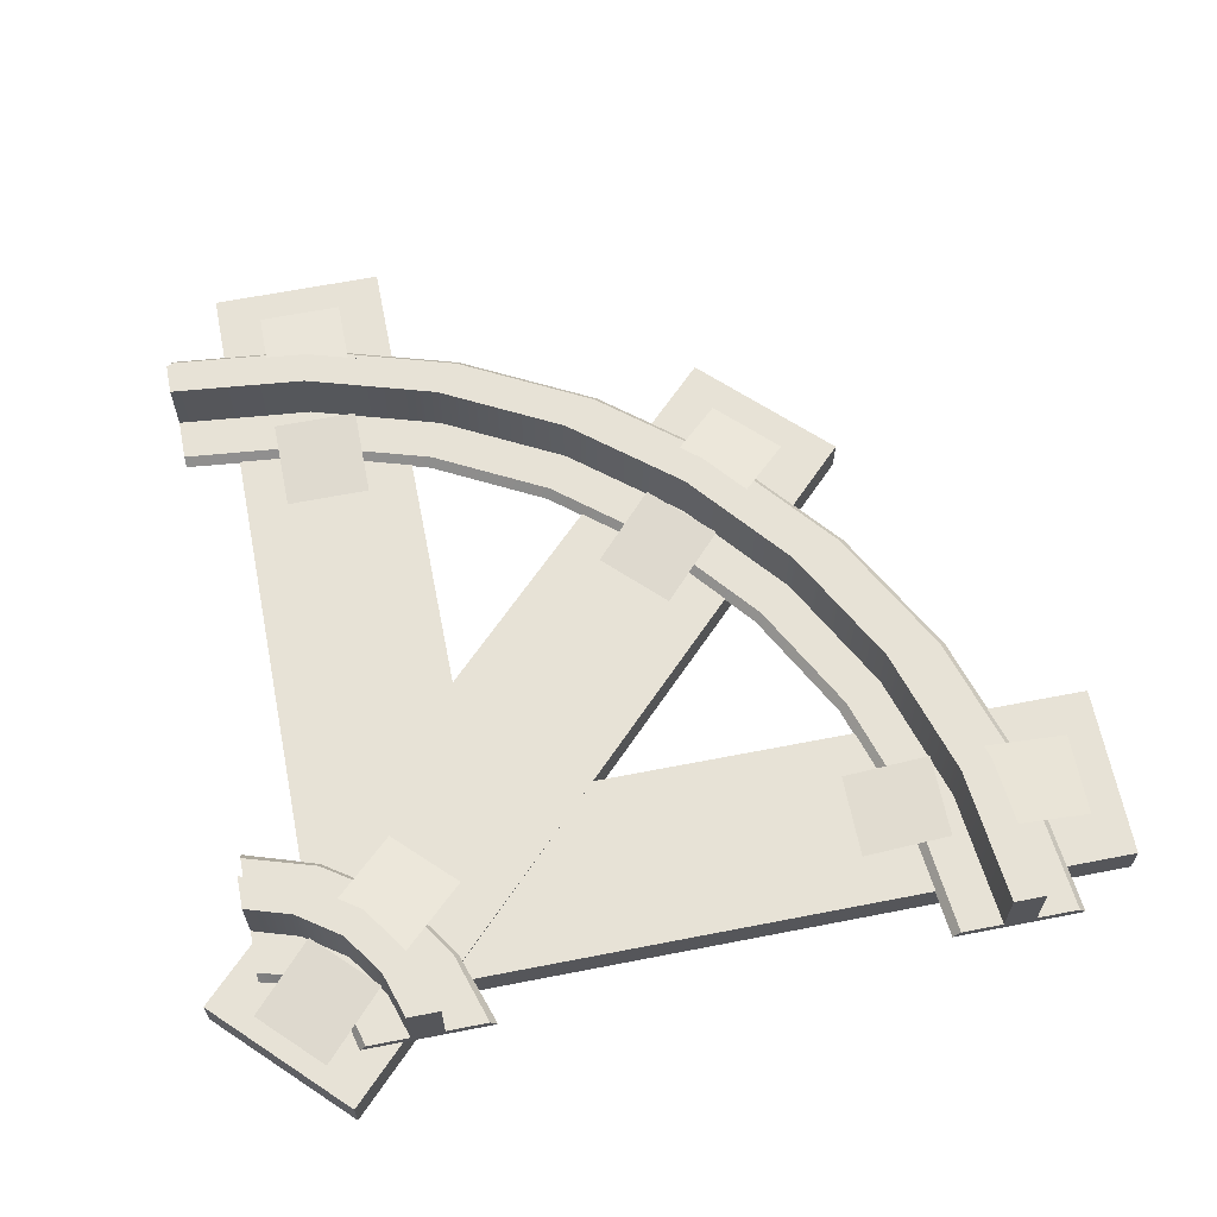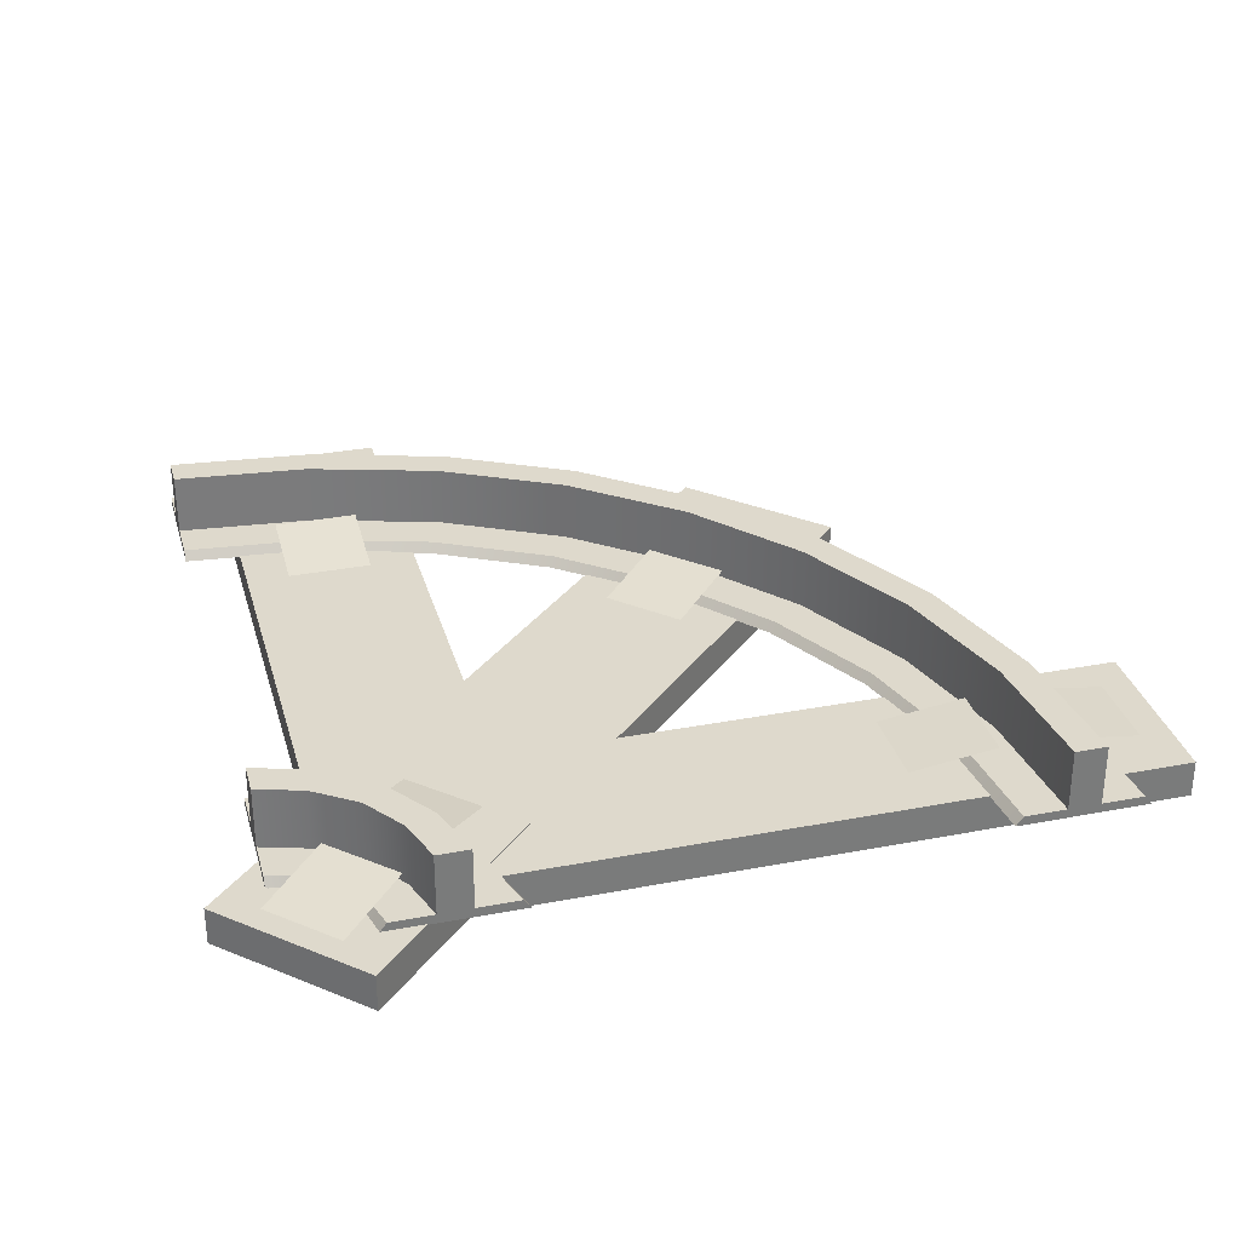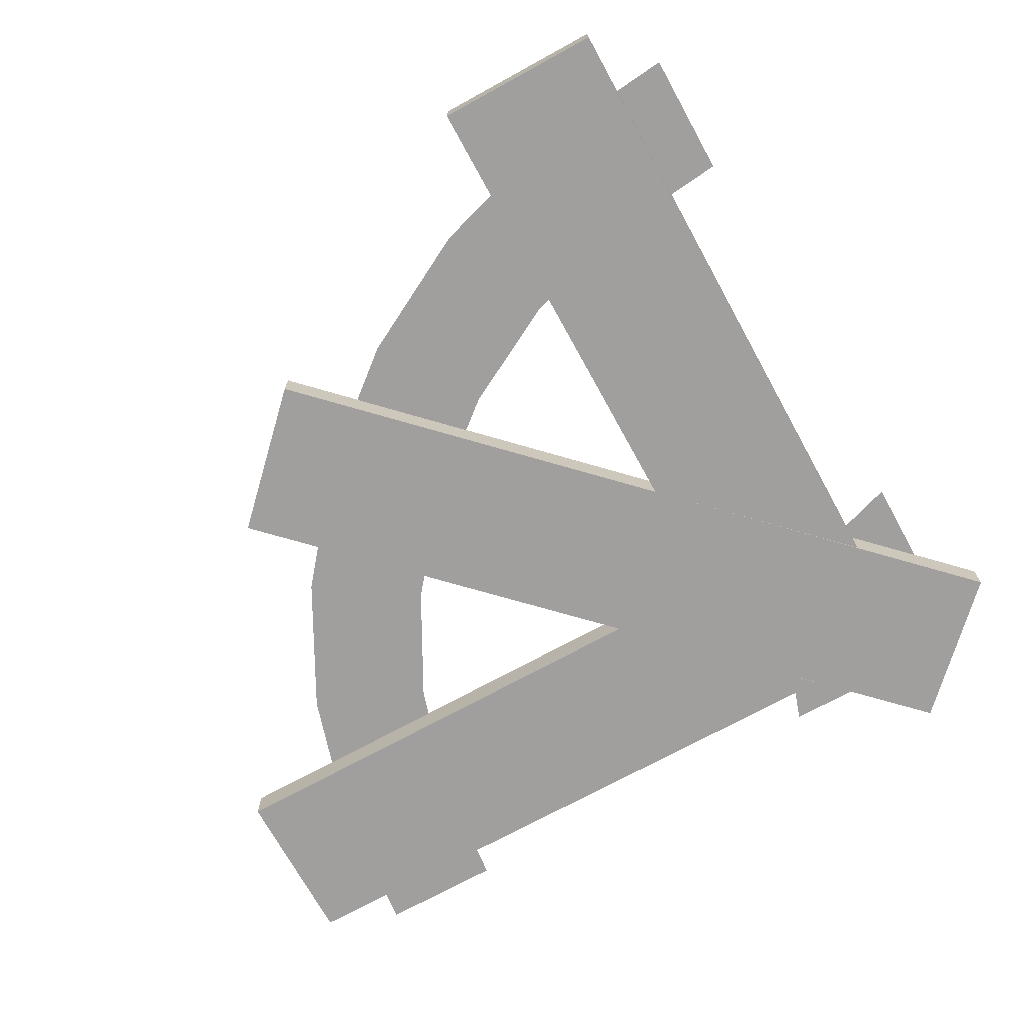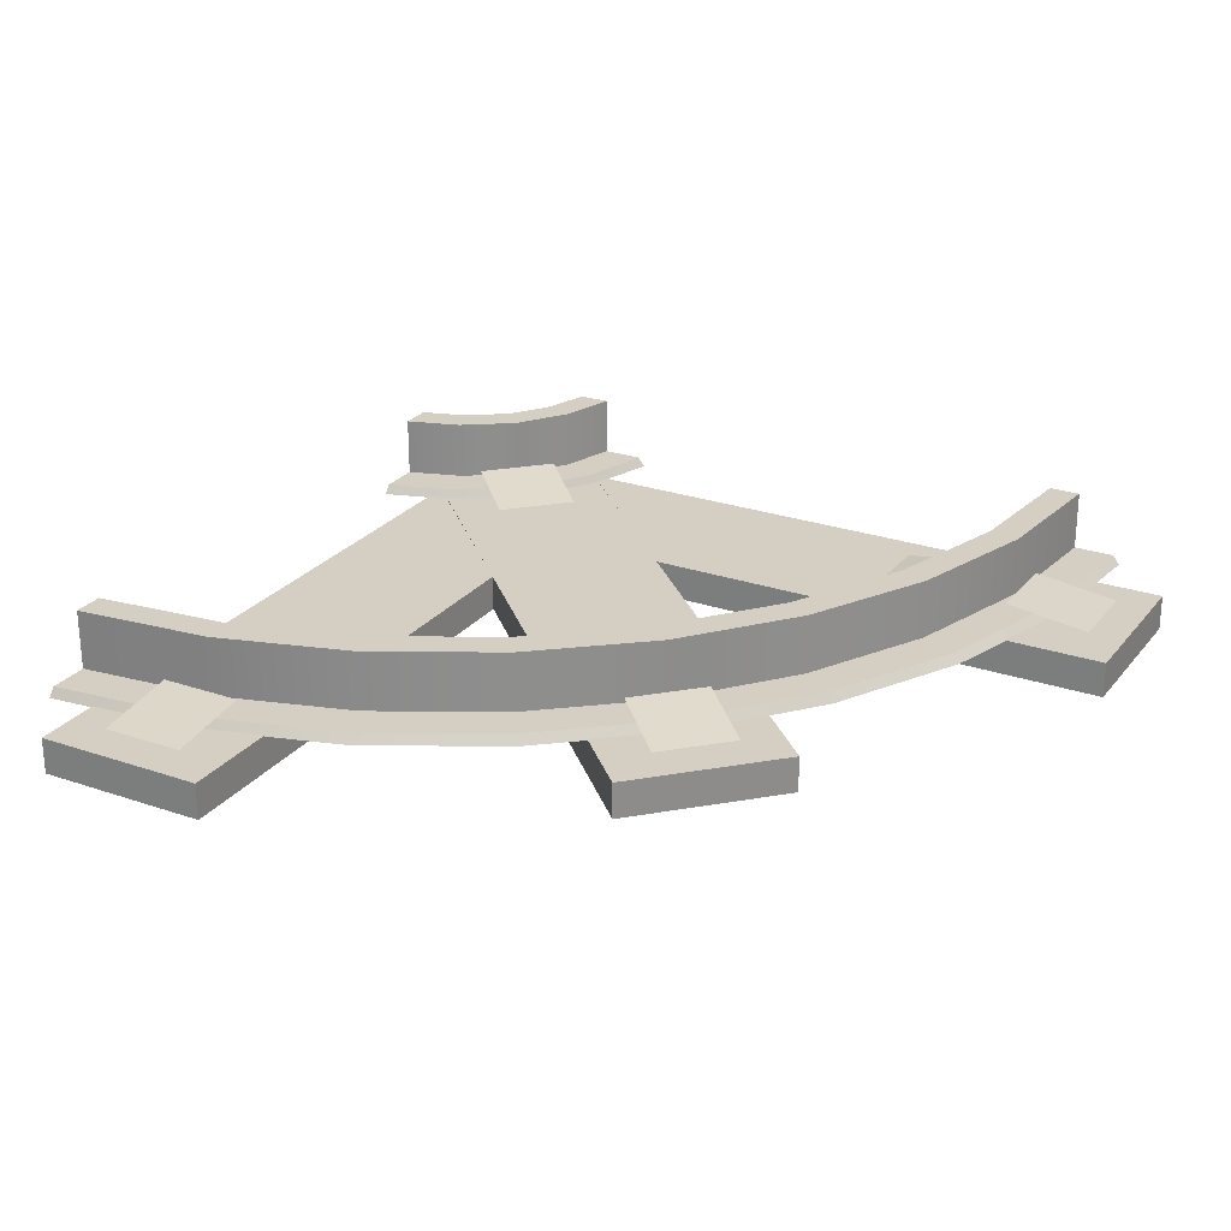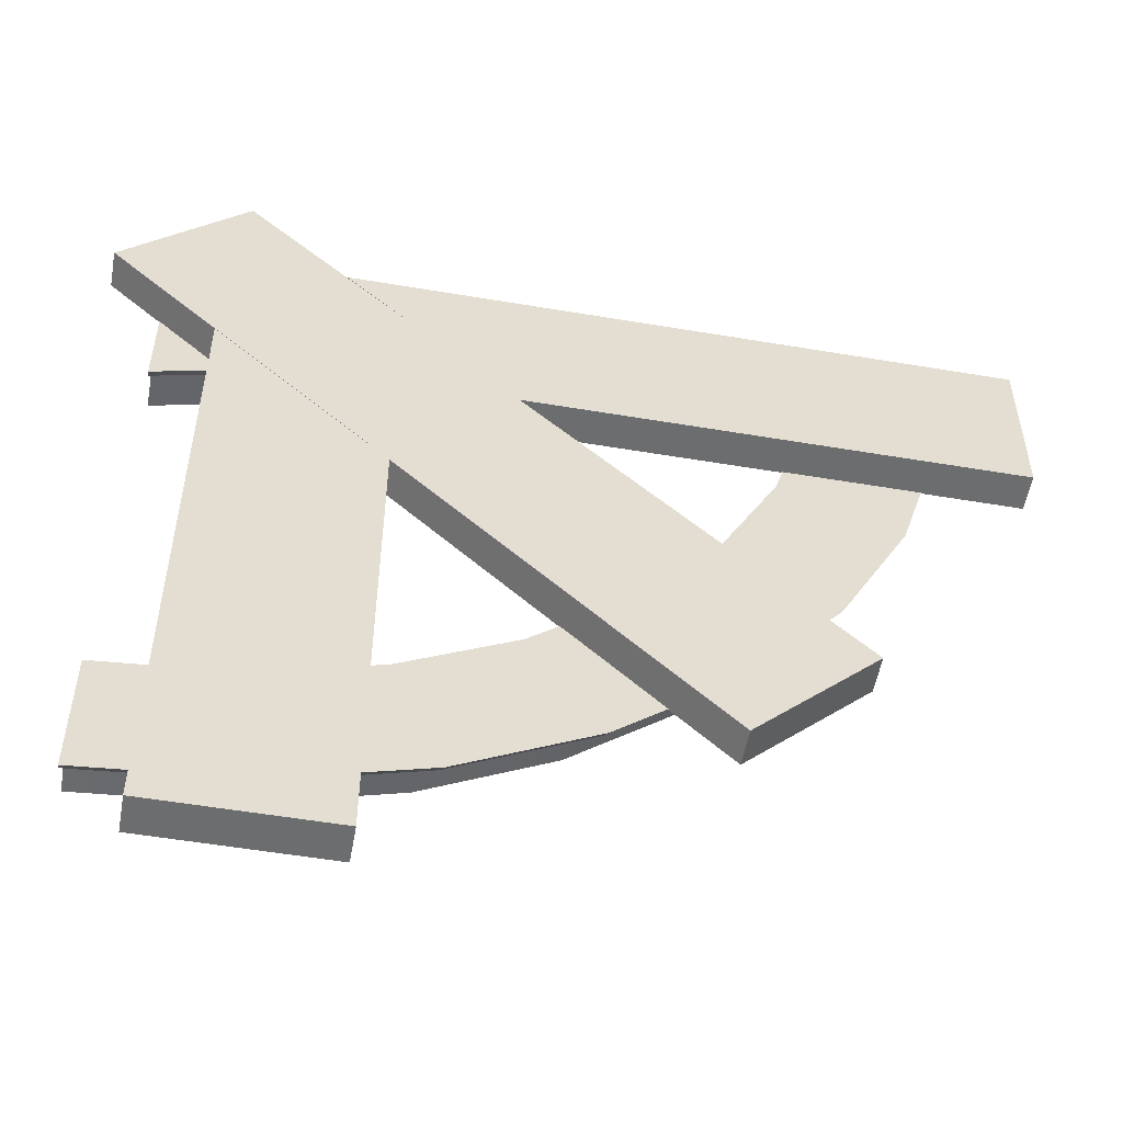
<metadata>
{"format":"obj","ext":"obj","renderer":"f3d","projection":"perspective","resolution":1024,"background":"white","views":[{"elev":63.5,"azim":-11.2,"up":"+Y"},{"elev":31.9,"azim":-15.1,"up":"+Y"},{"elev":-71.3,"azim":-151.2,"up":"+Y"},{"elev":25.5,"azim":119.0,"up":"+Y"},{"elev":-53.9,"azim":-10.2,"up":"+Z"}]}
</metadata>
<code>
g l002v002_h
v -0.4062 0.05265 0.4636
v -0.396 0.05265 0.5
v -0.4042 0.04191 0.5
v -0.4124 0.04191 0.4657
v -0.4296 0.05265 0.4296
v -0.4337 0.04191 0.4337
v -0.4657 0.04191 0.4124
v -0.4636 0.05265 0.4062
v -0.5 0.04191 0.4042
v -0.5 0.05265 0.396
v -0.287 0.05265 0.4165
v -0.2611 0.05265 0.5
v -0.396 0.05265 0.5
v -0.4062 0.05265 0.4636
v -0.3392 0.05265 0.3392
v -0.4296 0.05265 0.4296
v -0.4636 0.05265 0.4062
v -0.4165 0.05265 0.287
v -0.5 0.05265 0.396
v -0.5 0.05265 0.2611
v -0.2808 0.04191 0.4145
v -0.2529 0.04191 0.5
v -0.2611 0.05265 0.5
v -0.287 0.05265 0.4165
v -0.3351 0.04191 0.3351
v -0.3392 0.05265 0.3392
v -0.4165 0.05265 0.287
v -0.4145 0.04191 0.2808
v -0.5 0.05265 0.2611
v -0.5 0.04191 0.2529
v -0.4042 0.04191 0.5
v -0.2529 0.04191 0.5
v -0.2808 0.04191 0.4145
v -0.4124 0.04191 0.4657
v -0.3351 0.04191 0.3351
v -0.4337 0.04191 0.4337
v -0.4657 0.04191 0.4124
v -0.4145 0.04191 0.2808
v -0.5 0.04191 0.4042
v -0.5 0.04191 0.2529
v -0.4042 0.04191 0.5
v -0.396 0.05265 0.5
v -0.2611 0.05265 0.5
v -0.2529 0.04191 0.5
v -0.5 0.04191 0.4042
v -0.5 0.04191 0.2529
v -0.5 0.05265 0.2611
v -0.5 0.05265 0.396
v -0.3643 0.05267 0.4468
v -0.3474 0.1238 0.5
v -0.3474 0.05267 0.5
v -0.3643 0.1238 0.4468
v -0.3982 0.1238 0.3982
v -0.3982 0.05267 0.3982
v -0.4468 0.05267 0.3643
v -0.4468 0.1238 0.3643
v -0.5 0.1238 0.3474
v -0.5 0.05267 0.3474
v -0.3307 0.1238 0.434
v -0.3096 0.1238 0.5
v -0.3474 0.1238 0.5
v -0.3643 0.1238 0.4468
v -0.3731 0.1238 0.3731
v -0.3982 0.1238 0.3982
v -0.4468 0.1238 0.3643
v -0.434 0.1238 0.3307
v -0.5 0.1238 0.3474
v -0.5 0.1238 0.3096
v -0.3307 0.1238 0.434
v -0.3096 0.05267 0.5
v -0.3096 0.1238 0.5
v -0.3307 0.05267 0.434
v -0.3731 0.05267 0.3731
v -0.3731 0.1238 0.3731
v -0.434 0.1238 0.3307
v -0.434 0.05267 0.3307
v -0.5 0.05267 0.3096
v -0.5 0.1238 0.3096
v -0.3474 0.05267 0.5
v -0.3474 0.1238 0.5
v -0.3096 0.1238 0.5
v -0.3096 0.05267 0.5
v -0.5 0.05267 0.3474
v -0.5 0.05267 0.3096
v -0.5 0.1238 0.3096
v -0.5 0.1238 0.3474
v 0.4805 4.47e-08 0.2428
v 0.4805 4.47e-08 0.4453
v 0.4805 0.04294 0.4453
v 0.4805 0.04294 0.2428
v 0.4805 0.04294 0.2428
v 0.4805 0.04294 0.4453
v -0.3003 0.04294 0.4453
v -0.09856 0.04294 0.2428
v -0.09856 4.47e-08 0.2428
v -0.3003 4.47e-08 0.4453
v 0.4805 4.47e-08 0.4453
v 0.4805 4.47e-08 0.2428
v 0.4805 4.47e-08 0.4453
v -0.3003 4.47e-08 0.4453
v -0.3003 0.04294 0.4453
v 0.4805 0.04294 0.4453
v -0.09856 4.47e-08 0.2428
v 0.4805 4.47e-08 0.2428
v 0.4805 0.04294 0.2428
v -0.09856 0.04294 0.2428
v 0.4407 0.04903 0.392
v 0.3395 0.06249 0.392
v 0.3395 0.06249 0.2941
v 0.4407 0.04903 0.2941
v -0.4359 0 -0.4796
v -0.2334 0 -0.4796
v -0.2334 0.04294 -0.4796
v -0.4359 0.04294 -0.4796
v -0.4359 0.04294 -0.4796
v -0.2334 0.04294 -0.4796
v -0.2334 0.04294 0.09116
v -0.4359 0.04294 0.2932
v -0.4359 0 0.2932
v -0.2334 0 0.09116
v -0.2334 0 -0.4796
v -0.4359 0 -0.4796
v -0.2334 0 -0.4796
v -0.2334 0 0.09116
v -0.2334 0.04294 0.09116
v -0.2334 0.04294 -0.4796
v -0.4359 0 0.2932
v -0.4359 0 -0.4796
v -0.4359 0.04294 -0.4796
v -0.4359 0.04294 0.2932
v -0.2867 0.04903 -0.4398
v -0.2867 0.06249 -0.3386
v -0.3845 0.06249 -0.3386
v -0.3845 0.04903 -0.4398
v 0.1294 0 -0.2716
v 0.2726 0 -0.1284
v 0.2726 0.04294 -0.1284
v 0.1294 0.04294 -0.2716
v 0.1294 0.04294 -0.2716
v 0.2726 0.04294 -0.1284
v -0.4188 0.04294 0.5631
v -0.5621 0.04294 0.4198
v -0.5621 0.04294 0.4198
v -0.4188 0.04294 0.5631
v -0.4188 0 0.5631
v -0.5621 0 0.4198
v -0.5621 0 0.4198
v -0.4188 0 0.5631
v 0.2726 0 -0.1284
v 0.1294 0 -0.2716
v 0.2726 0 -0.1284
v -0.4188 0 0.5631
v -0.4188 0.04294 0.5631
v 0.2726 0.04294 -0.1284
v -0.5621 0 0.4198
v 0.1294 0 -0.2716
v 0.1294 0.04294 -0.2716
v -0.5621 0.04294 0.4198
v 0.2068 0.04903 -0.138
v 0.1352 0.06249 -0.0664
v 0.06602 0.06249 -0.1356
v 0.1376 0.04903 -0.2072
v -0.4403 0.04903 0.5117
v -0.5095 0.04903 0.4425
v -0.4379 0.06249 0.3709
v -0.3687 0.06249 0.4401
v -0.3532 0.04191 -0.238
v -0.5 0.04191 -0.2529
v -0.5 0.05265 -0.2611
v -0.3515 0.05265 -0.2466
v -0.2121 0.04191 -0.1952
v -0.2087 0.05265 -0.2033
v -0.08197 0.04191 -0.1256
v -0.07706 0.05265 -0.133
v 0.03206 0.04191 -0.03206
v 0.0383 0.05265 -0.0383
v 0.1256 0.04191 0.08196
v 0.03206 0.04191 -0.03206
v 0.0383 0.05265 -0.0383
v 0.133 0.05265 0.07706
v 0.1952 0.04191 0.2121
v 0.2033 0.05265 0.2087
v 0.238 0.04191 0.3532
v 0.2466 0.05265 0.3515
v 0.2613 0.05265 0.5
v 0.2529 0.04191 0.5
v -0.3236 0.04191 -0.387
v -0.5 0.04191 -0.4042
v -0.5 0.04191 -0.2529
v -0.3532 0.04191 -0.238
v -0.1539 0.04191 -0.3355
v -0.2121 0.04191 -0.1952
v 0.002445 0.04191 -0.252
v -0.1539 0.04191 -0.3355
v -0.2121 0.04191 -0.1952
v -0.08197 0.04191 -0.1256
v 0.1395 0.04191 -0.1395
v 0.03206 0.04191 -0.03206
v 0.252 0.04191 -0.002449
v 0.1256 0.04191 0.08196
v 0.3355 0.04191 0.1539
v 0.1952 0.04191 0.2121
v 0.387 0.04191 0.3236
v 0.238 0.04191 0.3532
v 0.4042 0.04191 0.5
v 0.2529 0.04191 0.5
v -0.3515 0.05265 -0.2466
v -0.5 0.05265 -0.2611
v -0.5 0.05265 -0.396
v -0.3252 0.05265 -0.3787
v -0.2087 0.05265 -0.2033
v -0.1571 0.05265 -0.3278
v -0.07706 0.05265 -0.133
v -0.002236 0.05265 -0.245
v 0.0383 0.05265 -0.0383
v 0.1335 0.05265 -0.1335
v 0.133 0.05265 0.07706
v 0.0383 0.05265 -0.0383
v 0.1335 0.05265 -0.1335
v 0.245 0.05265 0.002235
v 0.2033 0.05265 0.2087
v 0.3278 0.05265 0.1571
v 0.2466 0.05265 0.3515
v 0.3787 0.05265 0.3252
v 0.2613 0.05265 0.5
v 0.396 0.05265 0.5
v -0.3236 0.04191 -0.387
v -0.5 0.05265 -0.396
v -0.5 0.04191 -0.4042
v -0.3252 0.05265 -0.3787
v -0.1539 0.04191 -0.3355
v -0.1571 0.05265 -0.3278
v 0.002445 0.04191 -0.252
v -0.002236 0.05265 -0.245
v 0.1395 0.04191 -0.1395
v 0.1335 0.05265 -0.1335
v 0.252 0.04191 -0.002449
v 0.1335 0.05265 -0.1335
v 0.1395 0.04191 -0.1395
v 0.245 0.05265 0.002235
v 0.3355 0.04191 0.1539
v 0.3278 0.05265 0.1571
v 0.387 0.04191 0.3236
v 0.3787 0.05265 0.3252
v 0.4042 0.04191 0.5
v 0.396 0.05265 0.5
v -0.342 0.05267 -0.2942
v -0.5 0.05267 -0.3097
v -0.5 0.1238 -0.3097
v -0.342 0.1238 -0.2942
v -0.1901 0.05267 -0.2481
v -0.1901 0.1238 -0.2481
v -0.05014 0.05267 -0.1733
v -0.05014 0.1238 -0.1733
v 0.07256 0.05267 -0.07256
v 0.07256 0.1238 -0.07256
v 0.1733 0.05267 0.05014
v 0.07256 0.05267 -0.07256
v 0.07256 0.1238 -0.07256
v 0.1733 0.1238 0.05014
v 0.2481 0.05267 0.1901
v 0.2481 0.1238 0.1901
v 0.2942 0.05267 0.342
v 0.2942 0.1238 0.342
v 0.3097 0.05267 0.5
v 0.3097 0.1238 0.5
v -0.342 0.1238 -0.2942
v -0.5 0.1238 -0.3097
v -0.5 0.1238 -0.347
v -0.3348 0.1238 -0.3307
v -0.1901 0.1238 -0.2481
v -0.1759 0.1238 -0.2825
v -0.05014 0.1238 -0.1733
v -0.02944 0.1238 -0.2042
v 0.07256 0.1238 -0.07256
v 0.09891 0.1238 -0.09891
v 0.1733 0.1238 0.05014
v 0.07256 0.1238 -0.07256
v 0.09891 0.1238 -0.09891
v 0.2042 0.1238 0.02943
v 0.2481 0.1238 0.1901
v 0.2825 0.1238 0.1759
v 0.2942 0.1238 0.342
v 0.3307 0.1238 0.3348
v 0.3097 0.1238 0.5
v 0.347 0.1238 0.5
v -0.3348 0.1238 -0.3307
v -0.5 0.1238 -0.347
v -0.5 0.05267 -0.347
v -0.3348 0.05267 -0.3307
v -0.1759 0.1238 -0.2825
v -0.1759 0.05267 -0.2825
v -0.02944 0.1238 -0.2042
v -0.02944 0.05267 -0.2042
v 0.09891 0.1238 -0.09891
v 0.09891 0.05267 -0.09891
v 0.2042 0.1238 0.02943
v 0.09891 0.1238 -0.09891
v 0.09891 0.05267 -0.09891
v 0.2042 0.05267 0.02943
v 0.2825 0.1238 0.1759
v 0.2825 0.05267 0.1759
v 0.3307 0.1238 0.3348
v 0.3307 0.05267 0.3348
v 0.347 0.1238 0.5
v 0.347 0.05267 0.5
v -0.5 0.05265 -0.396
v -0.5 0.05265 -0.2611
v -0.5 0.04191 -0.2529
v -0.5 0.04191 -0.4042
v 0.396 0.05265 0.5
v 0.4042 0.04191 0.5
v 0.2529 0.04191 0.5
v 0.2613 0.05265 0.5
v -0.5 0.05267 -0.347
v -0.5 0.1238 -0.347
v -0.5 0.1238 -0.3097
v -0.5 0.05267 -0.3097
v 0.3097 0.05267 0.5
v 0.3097 0.1238 0.5
v 0.347 0.1238 0.5
v 0.347 0.05267 0.5
v 0.1772 0.04903 0.2941
v 0.2785 0.06249 0.2941
v 0.2785 0.06249 0.392
v 0.1772 0.04903 0.392
v -0.3874 0.04903 -0.1748
v -0.3874 0.06249 -0.2761
v -0.2895 0.06249 -0.2761
v -0.2895 0.04903 -0.1748
v -0.03743 0.04903 -0.02937
v 0.03419 0.06249 -0.101
v 0.1034 0.06249 -0.03178
v 0.03177 0.04903 0.03982
v -0.2652 0.04903 0.3348
v -0.3368 0.06249 0.4064
v -0.406 0.06249 0.3372
v -0.3344 0.04903 0.2656
g l002v002_h_0
f 3 2 1
f 4 3 1
f 4 1 5
f 6 4 5
f 7 6 5
f 8 7 5
f 9 7 8
f 10 9 8
f 13 12 11
f 14 13 11
f 11 15 14
f 15 16 14
f 16 15 17
f 15 18 17
f 19 17 18
f 20 19 18
f 23 22 21
f 24 23 21
f 24 21 25
f 26 24 25
f 27 26 25
f 28 27 25
f 29 27 28
f 30 29 28
f 33 32 31
f 34 33 31
f 33 34 35
f 34 36 35
f 36 37 35
f 37 38 35
f 38 37 39
f 40 38 39
f 43 42 41
f 44 43 41
f 47 46 45
f 48 47 45
f 51 50 49
f 50 52 49
f 52 53 49
f 53 54 49
f 54 53 55
f 53 56 55
f 56 57 55
f 57 58 55
f 61 60 59
f 62 61 59
f 59 63 62
f 63 64 62
f 64 63 65
f 63 66 65
f 67 65 66
f 68 67 66
f 71 70 69
f 70 72 69
f 72 73 69
f 73 74 69
f 74 73 75
f 73 76 75
f 76 77 75
f 77 78 75
f 81 80 79
f 82 81 79
f 85 84 83
f 86 85 83
f 89 88 87
f 90 89 87
f 93 92 91
f 94 93 91
f 97 96 95
f 98 97 95
f 101 100 99
f 102 101 99
f 105 104 103
f 106 105 103
f 109 108 107
f 110 109 107
f 113 112 111
f 114 113 111
f 117 116 115
f 118 117 115
f 121 120 119
f 122 121 119
f 125 124 123
f 126 125 123
f 129 128 127
f 130 129 127
f 133 132 131
f 134 133 131
f 137 136 135
f 138 137 135
f 141 140 139
f 142 141 139
f 145 144 143
f 146 145 143
f 149 148 147
f 150 149 147
f 153 152 151
f 154 153 151
f 157 156 155
f 158 157 155
f 161 160 159
f 162 161 159
f 165 164 163
f 166 165 163
f 169 168 167
f 170 169 167
f 170 167 171
f 172 170 171
f 172 171 173
f 174 172 173
f 174 173 175
f 176 174 175
f 179 178 177
f 180 179 177
f 180 177 181
f 182 180 181
f 182 181 183
f 184 182 183
f 184 183 185
f 183 186 185
f 189 188 187
f 190 189 187
f 190 187 191
f 192 190 191
f 195 194 193
f 196 195 193
f 196 193 197
f 198 196 197
f 198 197 199
f 200 198 199
f 200 199 201
f 202 200 201
f 202 201 203
f 204 202 203
f 204 203 205
f 206 204 205
f 209 208 207
f 210 209 207
f 210 207 211
f 212 210 211
f 212 211 213
f 214 212 213
f 214 213 215
f 216 214 215
f 219 218 217
f 220 219 217
f 220 217 221
f 222 220 221
f 222 221 223
f 224 222 223
f 224 223 225
f 226 224 225
f 229 228 227
f 228 230 227
f 227 230 231
f 230 232 231
f 231 232 233
f 232 234 233
f 233 234 235
f 234 236 235
f 239 238 237
f 238 240 237
f 237 240 241
f 240 242 241
f 241 242 243
f 242 244 243
f 243 244 245
f 244 246 245
f 249 248 247
f 250 249 247
f 250 247 251
f 252 250 251
f 252 251 253
f 254 252 253
f 254 253 255
f 256 254 255
f 259 258 257
f 260 259 257
f 260 257 261
f 262 260 261
f 262 261 263
f 264 262 263
f 264 263 265
f 266 264 265
f 269 268 267
f 270 269 267
f 270 267 271
f 272 270 271
f 272 271 273
f 274 272 273
f 274 273 275
f 276 274 275
f 279 278 277
f 280 279 277
f 280 277 281
f 282 280 281
f 282 281 283
f 284 282 283
f 284 283 285
f 286 284 285
f 289 288 287
f 290 289 287
f 290 287 291
f 292 290 291
f 292 291 293
f 294 292 293
f 294 293 295
f 296 294 295
f 299 298 297
f 300 299 297
f 300 297 301
f 302 300 301
f 302 301 303
f 304 302 303
f 304 303 305
f 306 304 305
f 309 308 307
f 310 309 307
f 313 312 311
f 314 313 311
f 317 316 315
f 318 317 315
f 321 320 319
f 322 321 319
f 325 324 323
f 326 325 323
f 329 328 327
f 330 329 327
f 333 332 331
f 334 333 331
f 337 336 335
f 338 337 335

</code>
